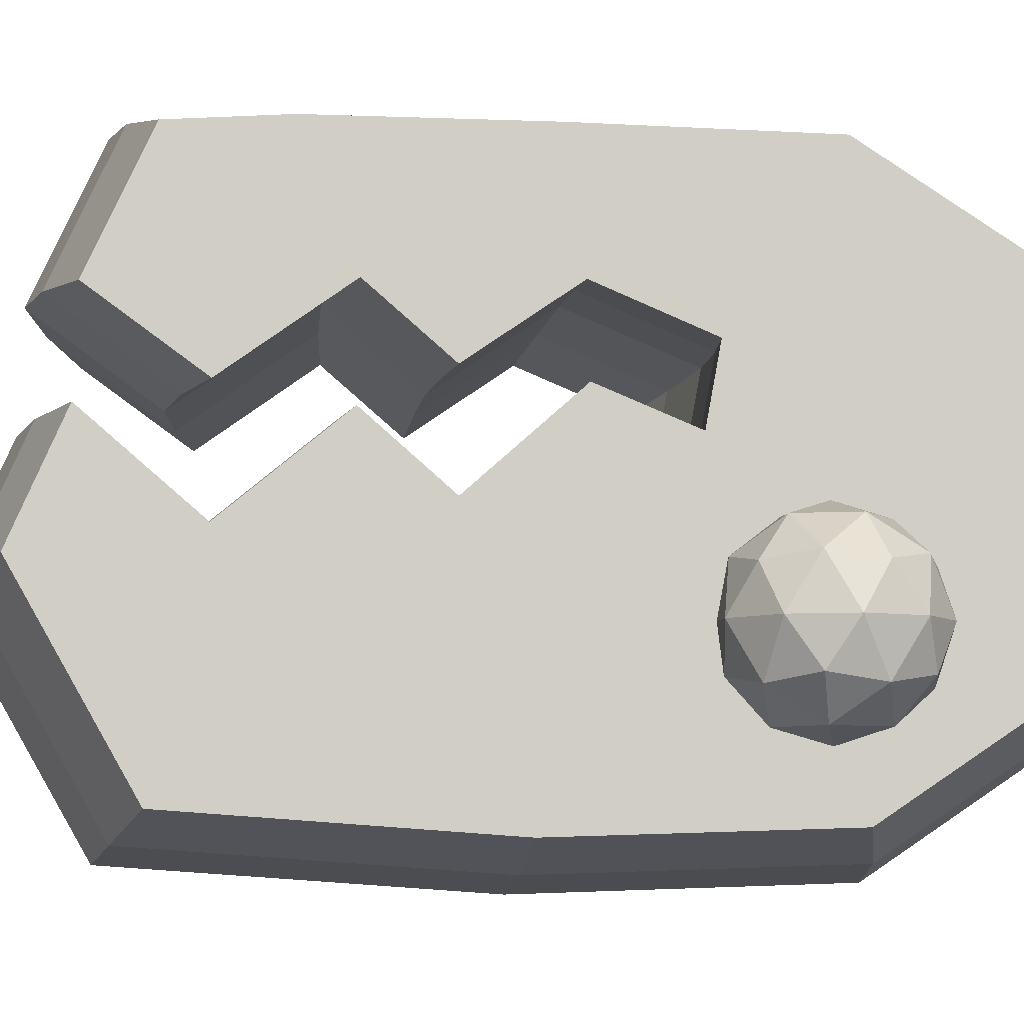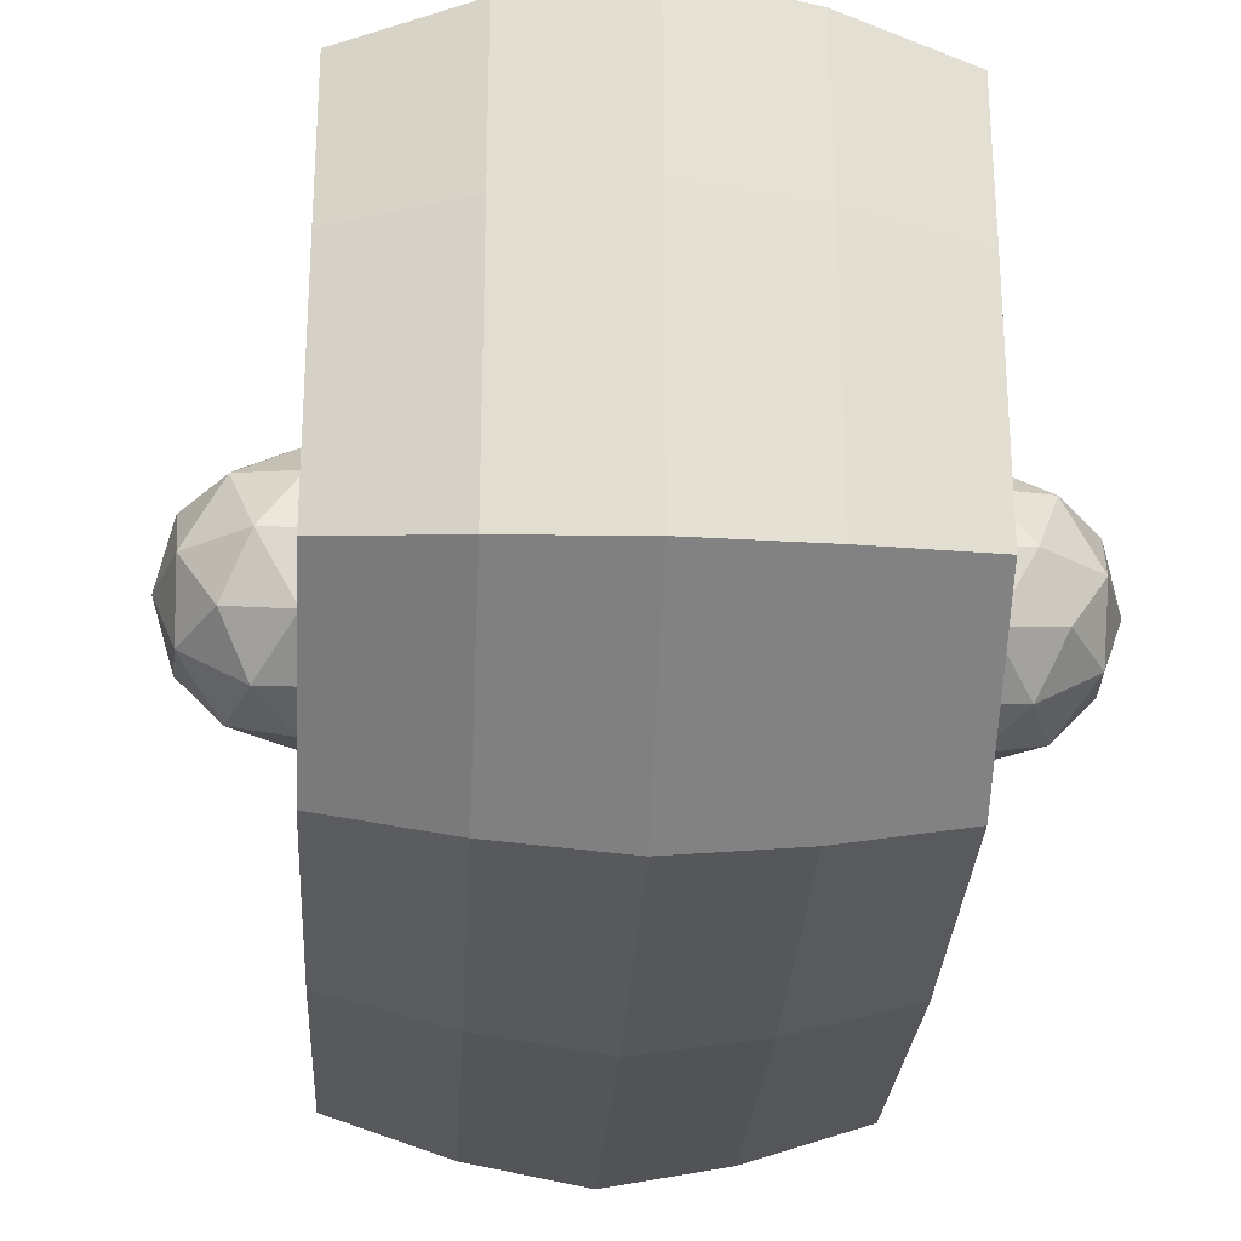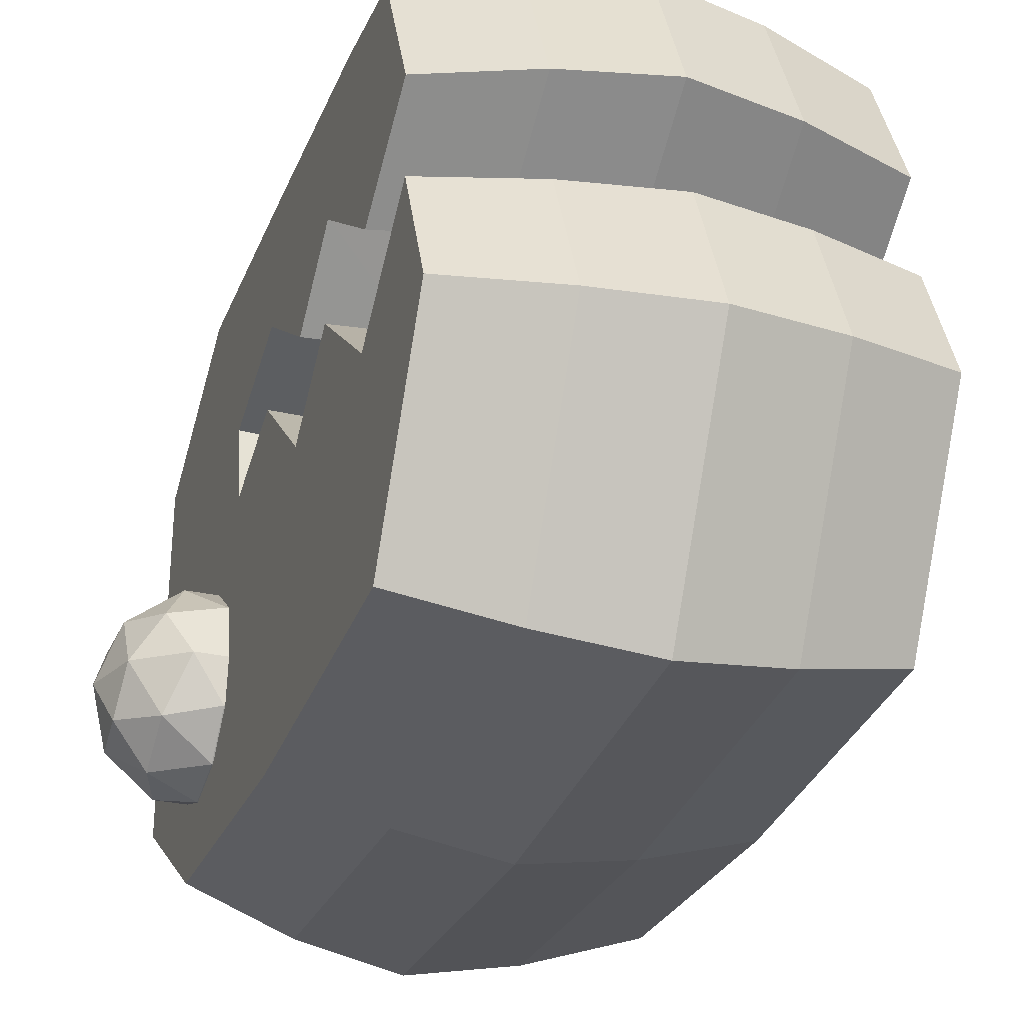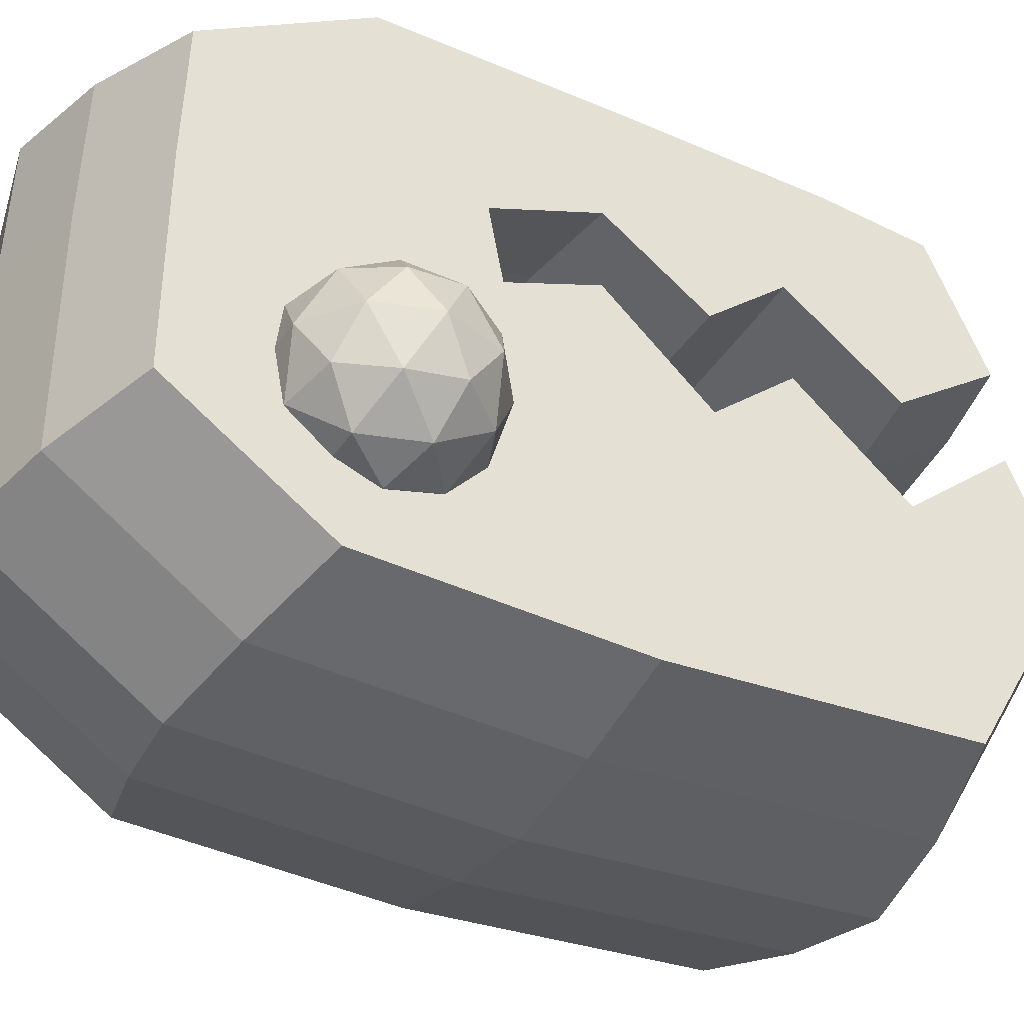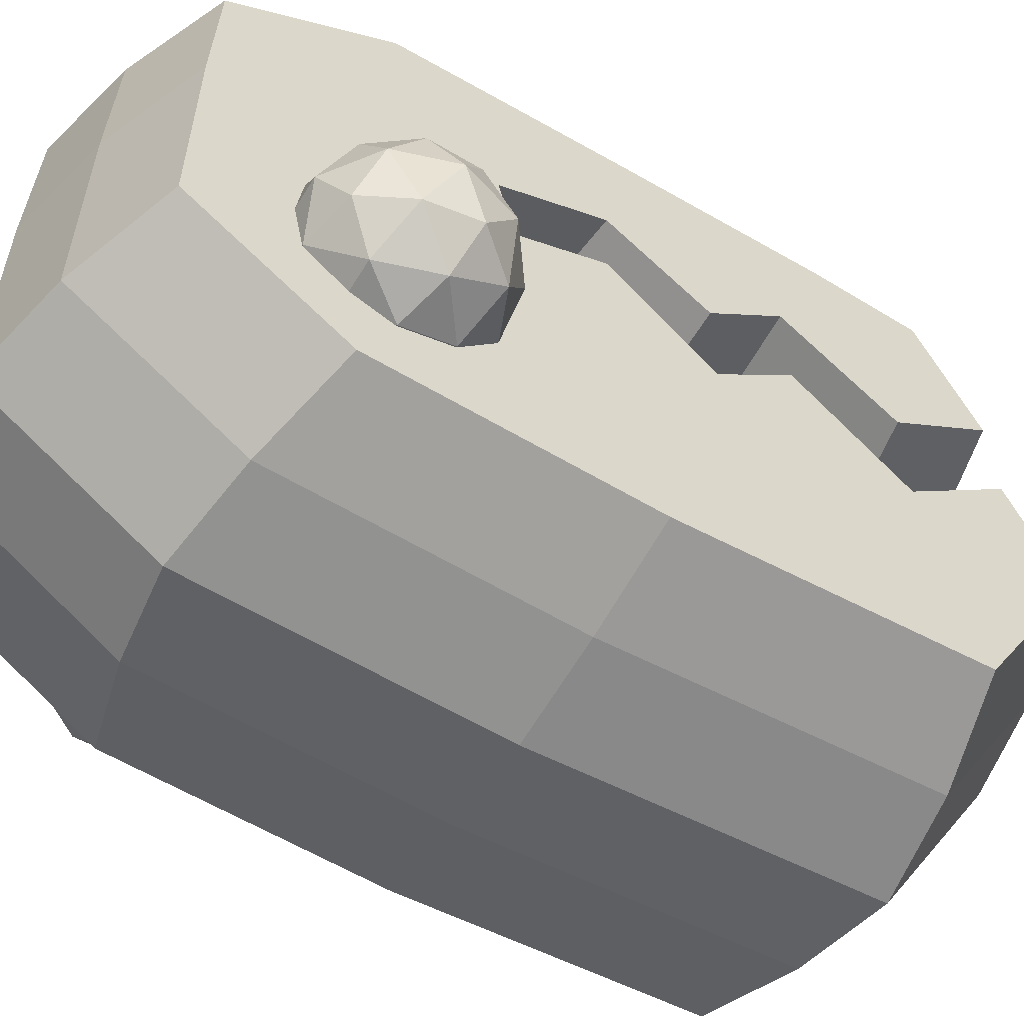
<metadata>
{"format":"obj","ext":"obj","renderer":"f3d","projection":"perspective","resolution":1024,"background":"white","views":[{"elev":-6.7,"azim":-98.0,"up":"+Z"},{"elev":-27.7,"azim":-3.1,"up":"+Z"},{"elev":-28.4,"azim":161.2,"up":"+Z"},{"elev":-37.8,"azim":60.8,"up":"+Z"},{"elev":-57.3,"azim":59.0,"up":"+Z"}]}
</metadata>
<code>
o field_field_平面
v 0.8996 2.342 -2.788
v 0.8996 2.385 -2.137
v 0.8996 1.956 -2.321
v 0.8996 0.1423 -2.321
v 0.8996 1.049 -2.88
v 0.8996 1.049 -2.321
v 0.8996 -0.7647 -2.403
v 0.8996 -0.09912 -2.845
v 0.8996 1.695 -2.834
v 0.8996 1.503 -2.321
v 0.8996 2.322 -0.4919
v 0.8996 2.134 -1.363
v 0.8996 2.577 -1.044
v 0.8996 -0.7582 -1.482
v 0.8996 0.4647 -1.506
v 0.8996 0.4047 -1.185
v 0.8996 1.861 -0.4564
v 0.8996 0.8694 -0.9942
v 0.8996 1.308 -1.296
v 0.8996 -0.05058 -0.4616
v 0.8996 -0.739 -0.8929
v 0.8996 0.954 -0.4513
v 0.8996 2.136 -1.844
v 0.8996 1.651 -1.444
v 0.8996 1.306 -1.744
v 0.8996 0.8589 -1.347
v 0.8996 2.814 -1.954
v 0.8996 2.593 -1.452
v 0.8996 1.641 -1.009
v -0.8995 2.385 -2.137
v -0.8995 2.342 -2.788
v -0.8995 1.956 -2.321
v -0.8995 0.1423 -2.321
v -0.8995 1.049 -2.88
v -0.8995 -0.09912 -2.845
v -0.8995 -0.7647 -2.403
v -0.8995 1.695 -2.834
v -0.8995 1.503 -2.321
v -0.8995 2.322 -0.4919
v -0.8995 2.134 -1.363
v -0.8995 1.641 -1.009
v -0.8995 -0.7582 -1.482
v -0.8995 0.4047 -1.185
v -0.8995 0.4647 -1.506
v -0.8995 1.861 -0.4564
v -0.8995 1.308 -1.296
v -0.8995 0.8694 -0.9942
v -0.8995 -0.05058 -0.4616
v -0.8995 0.954 -0.4513
v -0.8995 -0.739 -0.8929
v -0.8995 2.136 -1.844
v -0.8995 1.651 -1.444
v -0.8995 1.306 -1.744
v -0.8995 1.049 -2.321
v -0.8995 2.814 -1.954
v -0.8995 0.8589 -1.347
v -0.4499 0.9323 -0.3544
v -0.4499 0.8285 -1.332
v -0.4499 0.3981 -1.506
v -0.4499 0.84 -0.9471
v -0.4499 1.036 -3.006
v -0.4499 1.742 -2.956
v -0.4499 1.693 -1.438
v -0.4499 2.722 -1.447
v -0.8995 2.593 -1.452
v -0.4499 1.923 -0.36
v -0.4499 1.319 -1.277
v -0.4499 1.683 -0.9635
v -0.4499 -0.937 -1.48
v -0.4499 2.704 -1.001
v -0.4499 2.426 -0.3988
v -0.4499 -0.1645 -0.3657
v -0.4499 -0.916 -0.8366
v -0.4499 0.3326 -1.156
v -0.4499 1.317 -1.765
v -0.4499 -0.944 -2.485
v -0.4499 2.222 -1.875
v -0.4499 2.447 -2.906
v -0.4499 2.221 -1.35
v -0.8995 2.577 -1.044
v -0.4499 -0.2174 -2.967
v -0.4499 2.963 -1.995
v 0.4498 2.447 -2.906
v 3.9e-05 3.047 -2.018
v 0.4498 2.963 -1.995
v 0.4498 2.221 -1.35
v 3.9e-05 1.706 -0.9377
v 3.9e-05 2.27 -1.342
v 0.4498 -0.944 -2.485
v 3.9e-05 -0.2843 -3.037
v 0.4498 -0.2174 -2.967
v 0.4498 2.704 -1.001
v 3.9e-05 2.776 -0.9772
v 0.4498 0.8285 -1.332
v 3.9e-05 1.323 -1.778
v 3.9e-05 0.8113 -1.324
v 3.9e-05 1.768 -3.025
v 3.9e-05 2.507 -2.972
v 0.4498 2.722 -1.447
v 3.9e-05 2.271 -1.892
v 0.4498 2.222 -1.875
v 3.9e-05 -1.038 -1.479
v 3.9e-05 -1.045 -2.531
v 0.4498 1.693 -1.438
v 0.4498 1.317 -1.765
v 0.4498 -0.1645 -0.3657
v 3.9e-05 0.9201 -0.2997
v 3.9e-05 -0.2287 -0.3115
v 0.4498 0.3326 -1.156
v 3.9e-05 0.3605 -1.506
v 3.9e-05 0.2919 -1.139
v 0.4498 -0.916 -0.8366
v 3.9e-05 -1.016 -0.8048
v 0.4498 2.426 -0.3988
v 3.9e-05 2.484 -0.3462
v 3.9e-05 1.029 -3.078
v 0.4498 1.036 -3.006
v 0.4498 -0.937 -1.48
v 0.4498 1.683 -0.9635
v 3.9e-05 1.325 -1.266
v 0.4498 0.84 -0.9471
v 0.4498 1.319 -1.277
v 3.9e-05 1.957 -0.3056
v 0.4498 1.923 -0.36
v 3.9e-05 2.795 -1.445
v 3.9e-05 1.717 -1.435
v 0.4498 1.742 -2.956
v 3.9e-05 0.8233 -0.9206
v 0.4498 0.3981 -1.506
v 0.4498 0.9323 -0.3544
v 0.9036 0.03284 -1.737
v 0.7743 0.2108 -1.799
v 0.6944 -0.03512 -1.799
v 0.6837 0.3355 -1.968
v 0.9036 0.3887 -1.935
v 0.9036 -0.1871 -1.799
v 1.113 -0.03512 -1.799
v 1.033 0.2108 -1.799
v 0.7743 0.4307 -2.155
v 0.5478 -0.08278 -1.968
v 0.5652 0.1428 -1.935
v 0.4853 0.03284 -2.155
v 0.9036 -0.3413 -1.968
v 0.6944 -0.255 -1.935
v 0.7743 -0.365 -2.155
v 1.259 -0.08278 -1.968
v 1.113 -0.255 -1.935
v 1.242 -0.213 -2.155
v 1.124 0.3355 -1.968
v 1.242 0.1428 -1.935
v 1.242 0.2787 -2.155
v 0.5652 0.2787 -2.155
v 0.5652 -0.213 -2.155
v 1.033 -0.365 -2.155
v 1.322 0.03284 -2.155
v 1.033 0.4307 -2.155
v 0.5478 0.1485 -2.342
v 0.6944 0.3207 -2.375
v 0.6944 0.1008 -2.511
v 0.6837 -0.2698 -2.342
v 0.5652 -0.07712 -2.375
v 0.7743 -0.1451 -2.511
v 1.124 -0.2698 -2.342
v 0.9036 -0.323 -2.375
v 1.033 -0.1451 -2.511
v 1.259 0.1485 -2.342
v 1.242 -0.07712 -2.375
v 1.113 0.1008 -2.511
v 0.9036 0.407 -2.342
v 1.113 0.3207 -2.375
v 0.9036 0.2528 -2.511
v 0.9036 0.03284 -2.574
v -0.9036 0.03284 -1.737
v -1.033 0.2108 -1.799
v -1.113 -0.03512 -1.799
v -1.124 0.3355 -1.968
v -0.9036 0.3887 -1.935
v -0.9036 -0.1871 -1.799
v -0.6944 -0.03512 -1.799
v -0.7743 0.2108 -1.799
v -1.033 0.4307 -2.155
v -1.259 -0.08278 -1.968
v -1.242 0.1428 -1.935
v -1.322 0.03284 -2.155
v -0.9036 -0.3413 -1.968
v -1.113 -0.255 -1.935
v -1.033 -0.365 -2.155
v -0.5478 -0.08278 -1.968
v -0.6944 -0.255 -1.935
v -0.5652 -0.213 -2.155
v -0.6837 0.3355 -1.968
v -0.5652 0.1428 -1.935
v -0.5652 0.2787 -2.155
v -1.242 0.2787 -2.155
v -1.242 -0.213 -2.155
v -0.7743 -0.365 -2.155
v -0.4853 0.03284 -2.155
v -0.7743 0.4307 -2.155
v -1.259 0.1485 -2.342
v -1.113 0.3207 -2.375
v -1.113 0.1008 -2.511
v -1.124 -0.2698 -2.342
v -1.242 -0.07712 -2.375
v -1.033 -0.1451 -2.511
v -0.6837 -0.2698 -2.342
v -0.9036 -0.323 -2.375
v -0.7743 -0.1451 -2.511
v -0.5478 0.1485 -2.342
v -0.5652 -0.07712 -2.375
v -0.6944 0.1008 -2.511
v -0.9036 0.407 -2.342
v -0.6944 0.3207 -2.375
v -0.9036 0.2528 -2.511
v -0.9036 0.03284 -2.574
f 1 2 3
f 4 5 6
f 7 8 4
f 9 3 10
f 11 12 13
f 14 15 16
f 17 18 19
f 20 21 22
f 3 23 24
f 25 3 24
f 14 4 15
f 15 6 26
f 23 27 28
f 22 18 17
f 21 16 22
f 17 29 11
f 6 25 26
f 5 10 6
f 30 31 32
f 33 34 35
f 36 33 35
f 32 37 38
f 39 40 41
f 42 43 44
f 45 46 47
f 48 49 50
f 51 32 52
f 53 32 38
f 42 33 36
f 44 54 33
f 51 55 30
f 49 47 43
f 50 43 42
f 45 41 46
f 53 54 56
f 38 34 54
f 57 45 49
f 58 44 59
f 60 43 47
f 61 37 62
f 63 51 52
f 64 55 65
f 66 39 45
f 67 47 46
f 67 41 68
f 69 50 42
f 61 35 34
f 70 39 71
f 72 50 73
f 59 43 74
f 57 48 72
f 75 52 53
f 69 36 76
f 77 65 51
f 62 31 78
f 75 56 58
f 79 80 70
f 81 36 35
f 68 40 79
f 82 31 55
f 83 84 85
f 86 87 88
f 89 90 91
f 92 88 93
f 94 95 96
f 83 97 98
f 99 100 101
f 89 102 103
f 104 95 105
f 106 107 108
f 109 110 111
f 112 108 113
f 114 93 115
f 91 116 117
f 112 102 118
f 119 120 87
f 121 120 122
f 114 123 124
f 85 125 99
f 101 126 104
f 127 116 97
f 109 128 121
f 129 96 110
f 124 107 130
f 84 78 82
f 87 79 88
f 90 76 81
f 88 70 93
f 95 58 96
f 97 78 98
f 100 64 77
f 102 76 103
f 95 63 75
f 107 72 108
f 110 74 111
f 108 73 113
f 93 71 115
f 116 81 61
f 102 73 69
f 120 68 87
f 120 60 67
f 123 71 66
f 125 82 64
f 126 77 63
f 116 62 97
f 128 74 60
f 96 59 110
f 107 66 57
f 17 130 22
f 15 94 129
f 16 121 18
f 9 117 127
f 23 104 24
f 27 99 28
f 11 124 17
f 18 122 19
f 29 122 119
f 21 118 14
f 8 117 5
f 11 92 114
f 21 106 112
f 16 129 109
f 20 130 106
f 24 105 25
f 7 118 89
f 28 101 23
f 1 127 83
f 26 105 94
f 13 86 92
f 7 91 8
f 12 119 86
f 1 85 27
f 131 132 133
f 134 132 135
f 131 133 136
f 131 136 137
f 131 137 138
f 134 135 139
f 140 141 142
f 143 144 145
f 146 147 148
f 149 150 151
f 134 139 152
f 140 142 153
f 143 145 154
f 146 148 155
f 149 151 156
f 157 158 159
f 160 161 162
f 163 164 165
f 166 167 168
f 169 170 171
f 171 168 172
f 171 170 168
f 170 166 168
f 168 165 172
f 168 167 165
f 167 163 165
f 165 162 172
f 165 164 162
f 164 160 162
f 162 159 172
f 162 161 159
f 161 157 159
f 159 171 172
f 159 158 171
f 158 169 171
f 156 170 169
f 156 151 170
f 151 166 170
f 155 167 166
f 155 148 167
f 148 163 167
f 154 164 163
f 154 145 164
f 145 160 164
f 153 161 160
f 153 142 161
f 142 157 161
f 152 158 157
f 152 139 158
f 139 169 158
f 151 155 166
f 151 150 155
f 150 146 155
f 148 154 163
f 148 147 154
f 147 143 154
f 145 153 160
f 145 144 153
f 144 140 153
f 142 152 157
f 142 141 152
f 141 134 152
f 139 156 169
f 139 135 156
f 135 149 156
f 138 150 149
f 138 137 150
f 137 146 150
f 137 147 146
f 137 136 147
f 136 143 147
f 136 144 143
f 136 133 144
f 133 140 144
f 135 138 149
f 135 132 138
f 132 131 138
f 133 141 140
f 133 132 141
f 132 134 141
f 173 174 175
f 176 174 177
f 173 175 178
f 173 178 179
f 173 179 180
f 176 177 181
f 182 183 184
f 185 186 187
f 188 189 190
f 191 192 193
f 176 181 194
f 182 184 195
f 185 187 196
f 188 190 197
f 191 193 198
f 199 200 201
f 202 203 204
f 205 206 207
f 208 209 210
f 211 212 213
f 213 210 214
f 213 212 210
f 212 208 210
f 210 207 214
f 210 209 207
f 209 205 207
f 207 204 214
f 207 206 204
f 206 202 204
f 204 201 214
f 204 203 201
f 203 199 201
f 201 213 214
f 201 200 213
f 200 211 213
f 198 212 211
f 198 193 212
f 193 208 212
f 197 209 208
f 197 190 209
f 190 205 209
f 196 206 205
f 196 187 206
f 187 202 206
f 195 203 202
f 195 184 203
f 184 199 203
f 194 200 199
f 194 181 200
f 181 211 200
f 193 197 208
f 193 192 197
f 192 188 197
f 190 196 205
f 190 189 196
f 189 185 196
f 187 195 202
f 187 186 195
f 186 182 195
f 184 194 199
f 184 183 194
f 183 176 194
f 181 198 211
f 181 177 198
f 177 191 198
f 180 192 191
f 180 179 192
f 179 188 192
f 179 189 188
f 179 178 189
f 178 185 189
f 178 186 185
f 178 175 186
f 175 182 186
f 177 180 191
f 177 174 180
f 174 173 180
f 175 183 182
f 175 174 183
f 174 176 183
f 1 27 2
f 4 8 5
f 9 1 3
f 11 29 12
f 3 2 23
f 25 10 3
f 14 7 4
f 15 4 6
f 23 2 27
f 22 16 18
f 21 14 16
f 17 19 29
f 6 10 25
f 5 9 10
f 30 55 31
f 33 54 34
f 32 31 37
f 39 80 40
f 51 30 32
f 53 52 32
f 42 44 33
f 44 56 54
f 51 65 55
f 49 45 47
f 50 49 43
f 45 39 41
f 53 38 54
f 38 37 34
f 57 66 45
f 58 56 44
f 60 74 43
f 61 34 37
f 63 77 51
f 64 82 55
f 66 71 39
f 67 60 47
f 67 46 41
f 69 73 50
f 61 81 35
f 70 80 39
f 72 48 50
f 59 44 43
f 57 49 48
f 75 63 52
f 69 42 36
f 77 64 65
f 62 37 31
f 75 53 56
f 79 40 80
f 81 76 36
f 68 41 40
f 82 78 31
f 83 98 84
f 86 119 87
f 89 103 90
f 92 86 88
f 94 105 95
f 83 127 97
f 99 125 100
f 89 118 102
f 104 126 95
f 106 130 107
f 109 129 110
f 112 106 108
f 114 92 93
f 91 90 116
f 112 113 102
f 119 122 120
f 121 128 120
f 114 115 123
f 85 84 125
f 101 100 126
f 127 117 116
f 109 111 128
f 129 94 96
f 124 123 107
f 84 98 78
f 87 68 79
f 90 103 76
f 88 79 70
f 95 75 58
f 97 62 78
f 100 125 64
f 102 69 76
f 95 126 63
f 107 57 72
f 110 59 74
f 108 72 73
f 93 70 71
f 116 90 81
f 102 113 73
f 120 67 68
f 120 128 60
f 123 115 71
f 125 84 82
f 126 100 77
f 116 61 62
f 128 111 74
f 96 58 59
f 107 123 66
f 17 124 130
f 15 26 94
f 16 109 121
f 9 5 117
f 23 101 104
f 27 85 99
f 11 114 124
f 18 121 122
f 29 19 122
f 21 112 118
f 8 91 117
f 11 13 92
f 21 20 106
f 16 15 129
f 20 22 130
f 24 104 105
f 7 14 118
f 28 99 101
f 1 9 127
f 26 25 105
f 13 12 86
f 7 89 91
f 12 29 119
f 1 83 85

</code>
